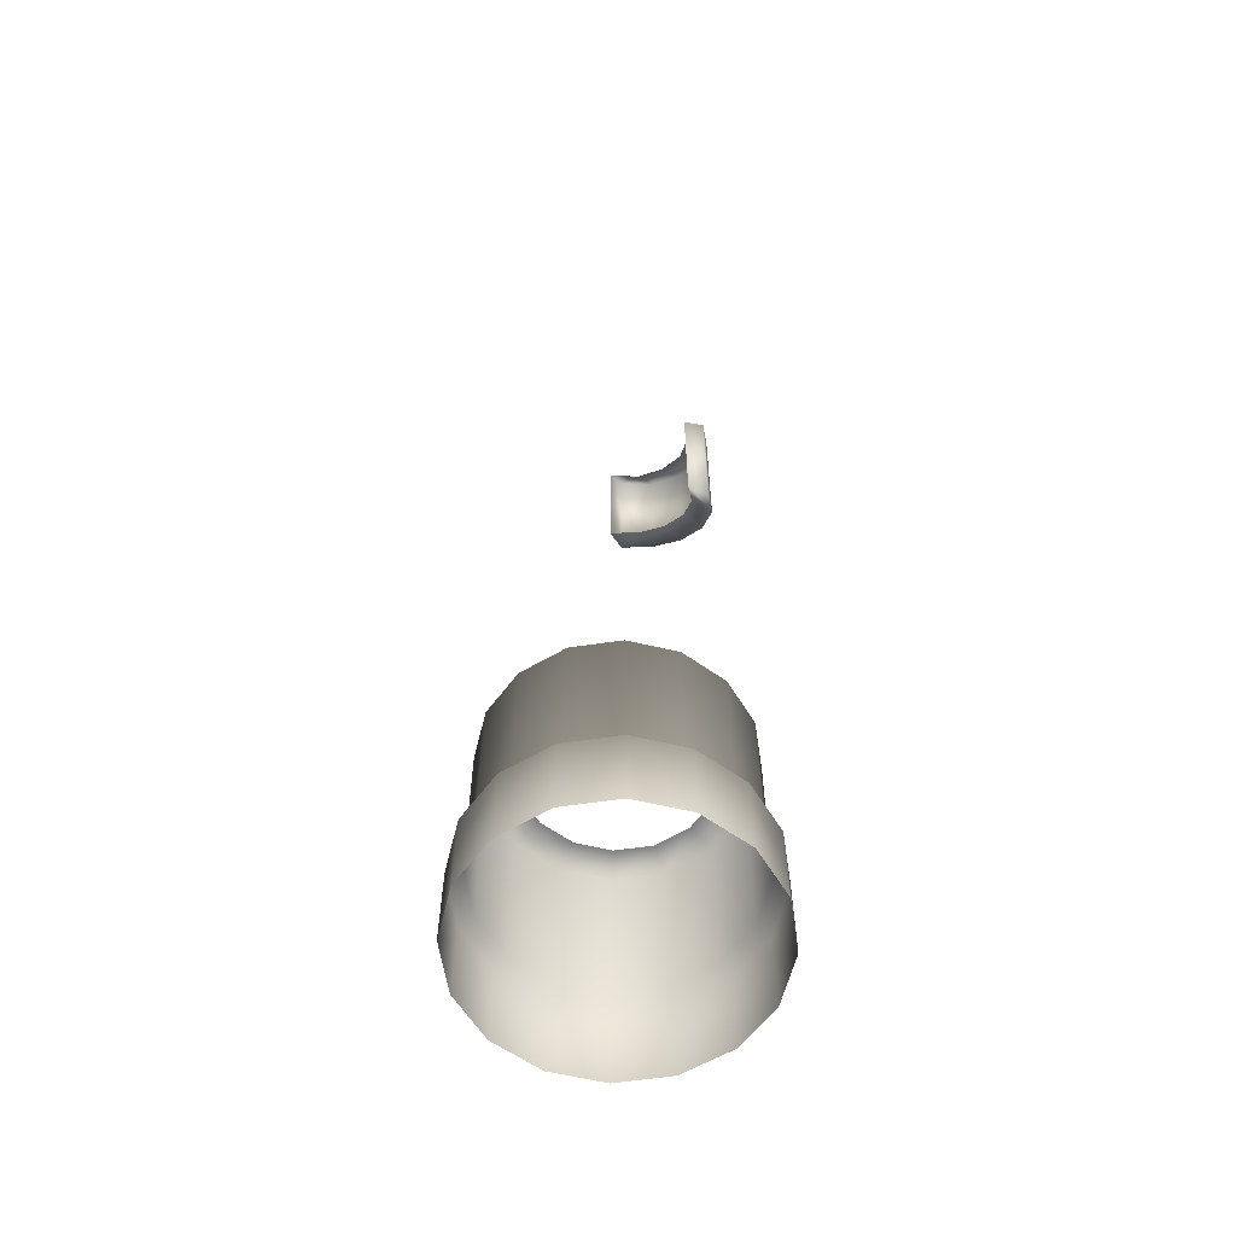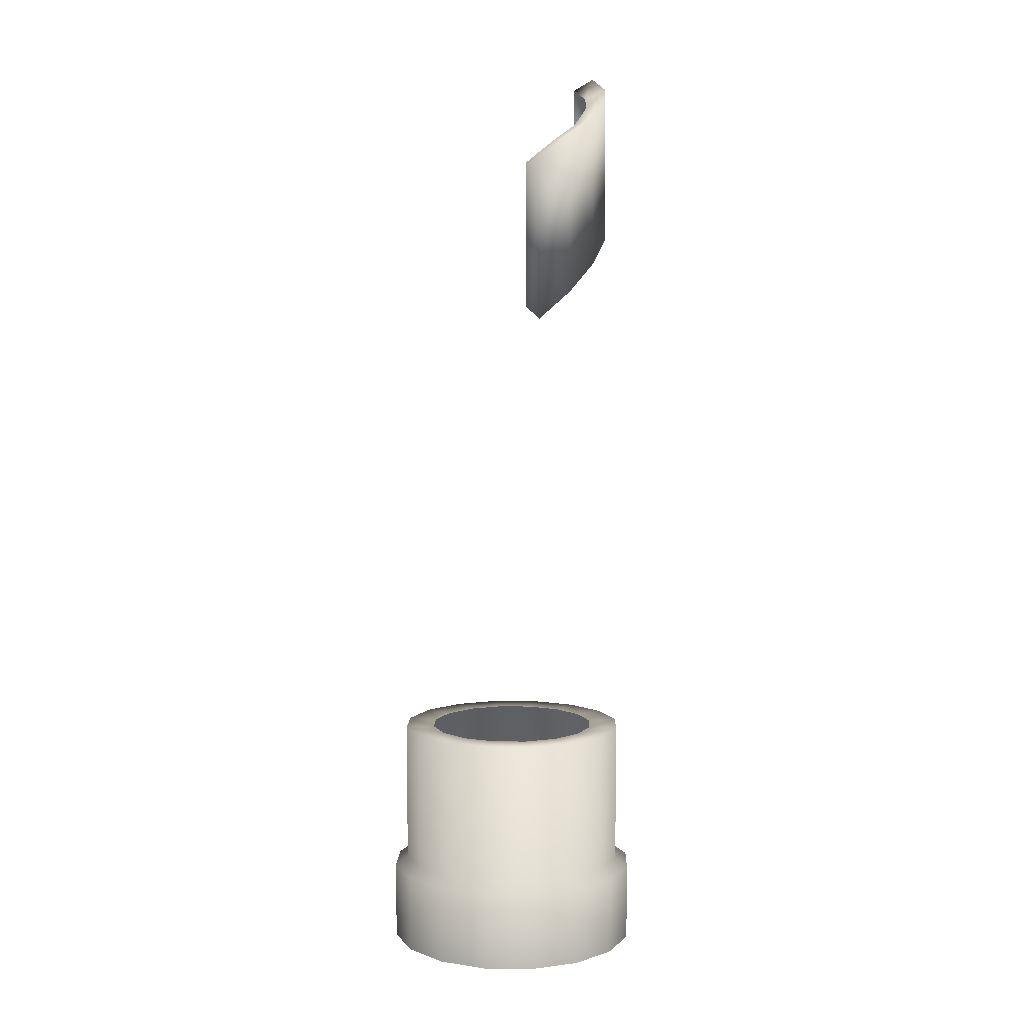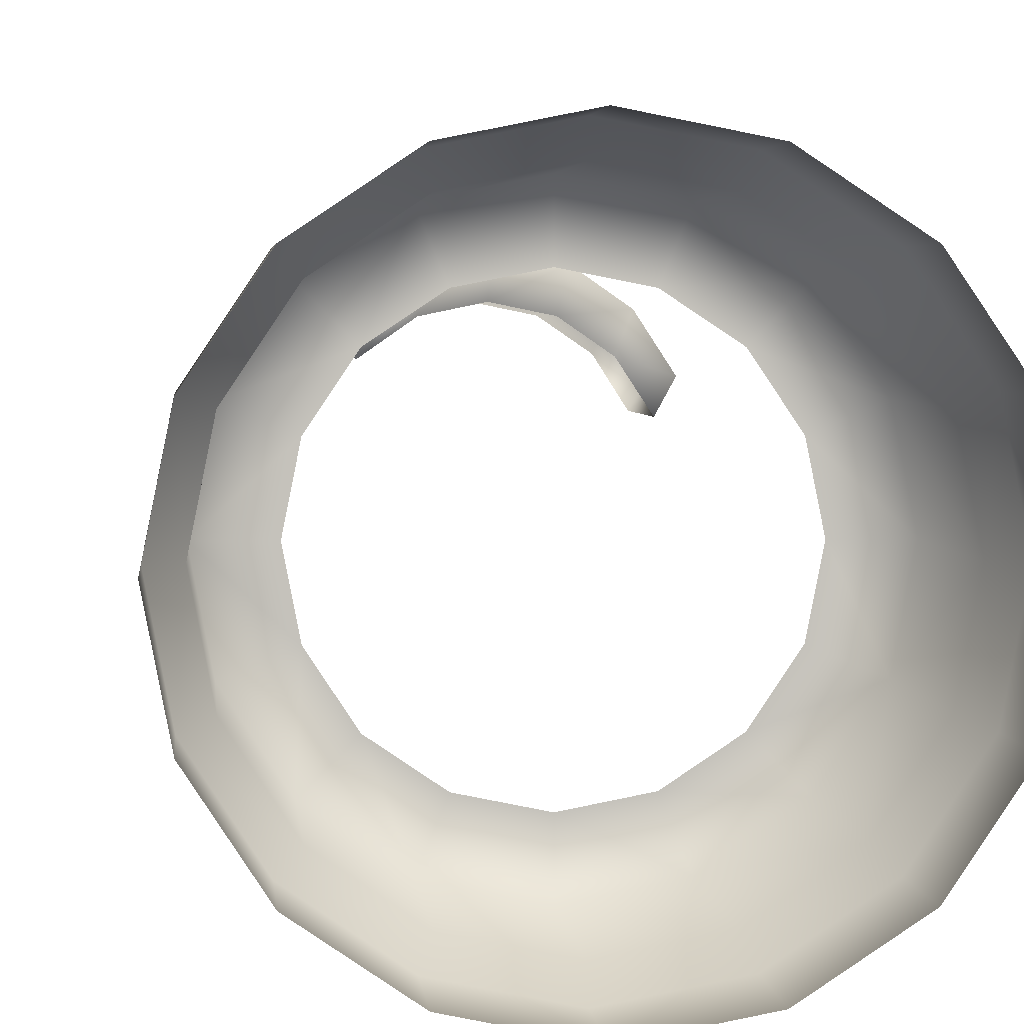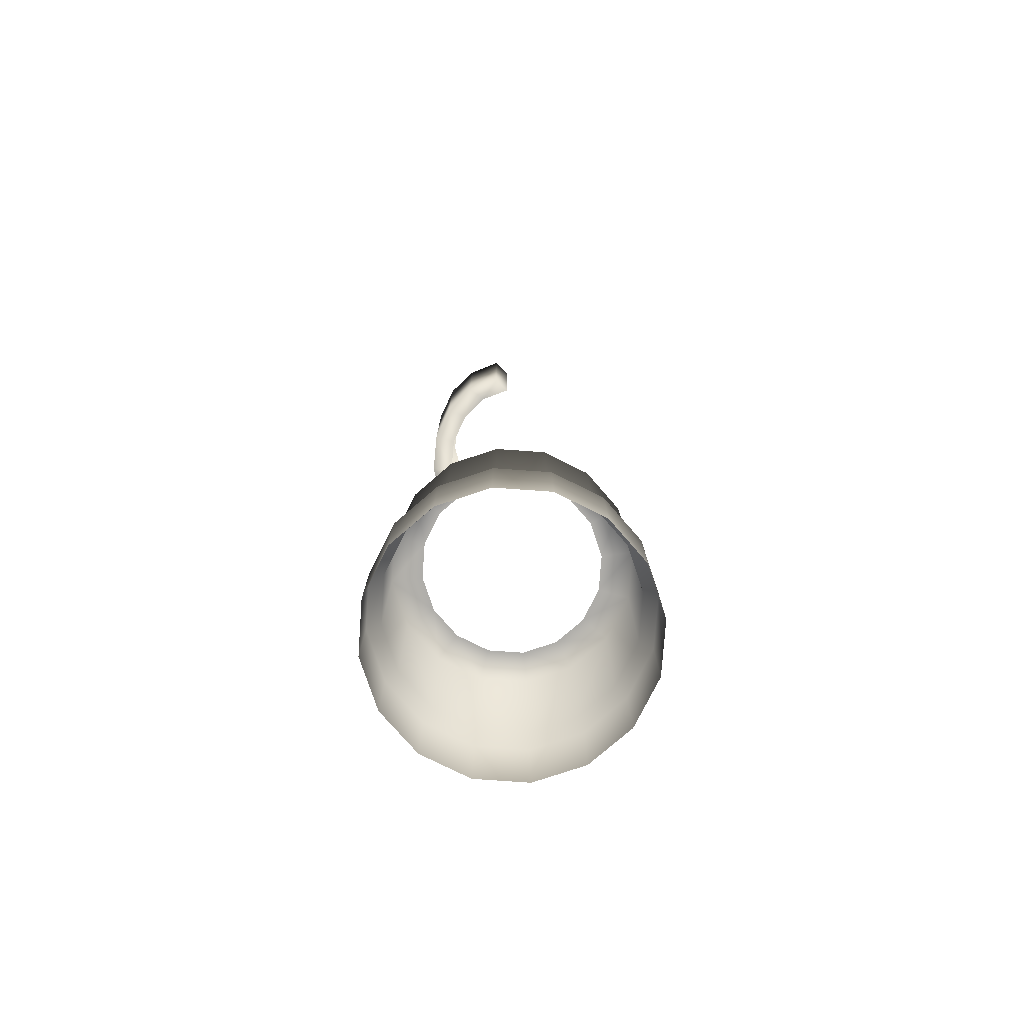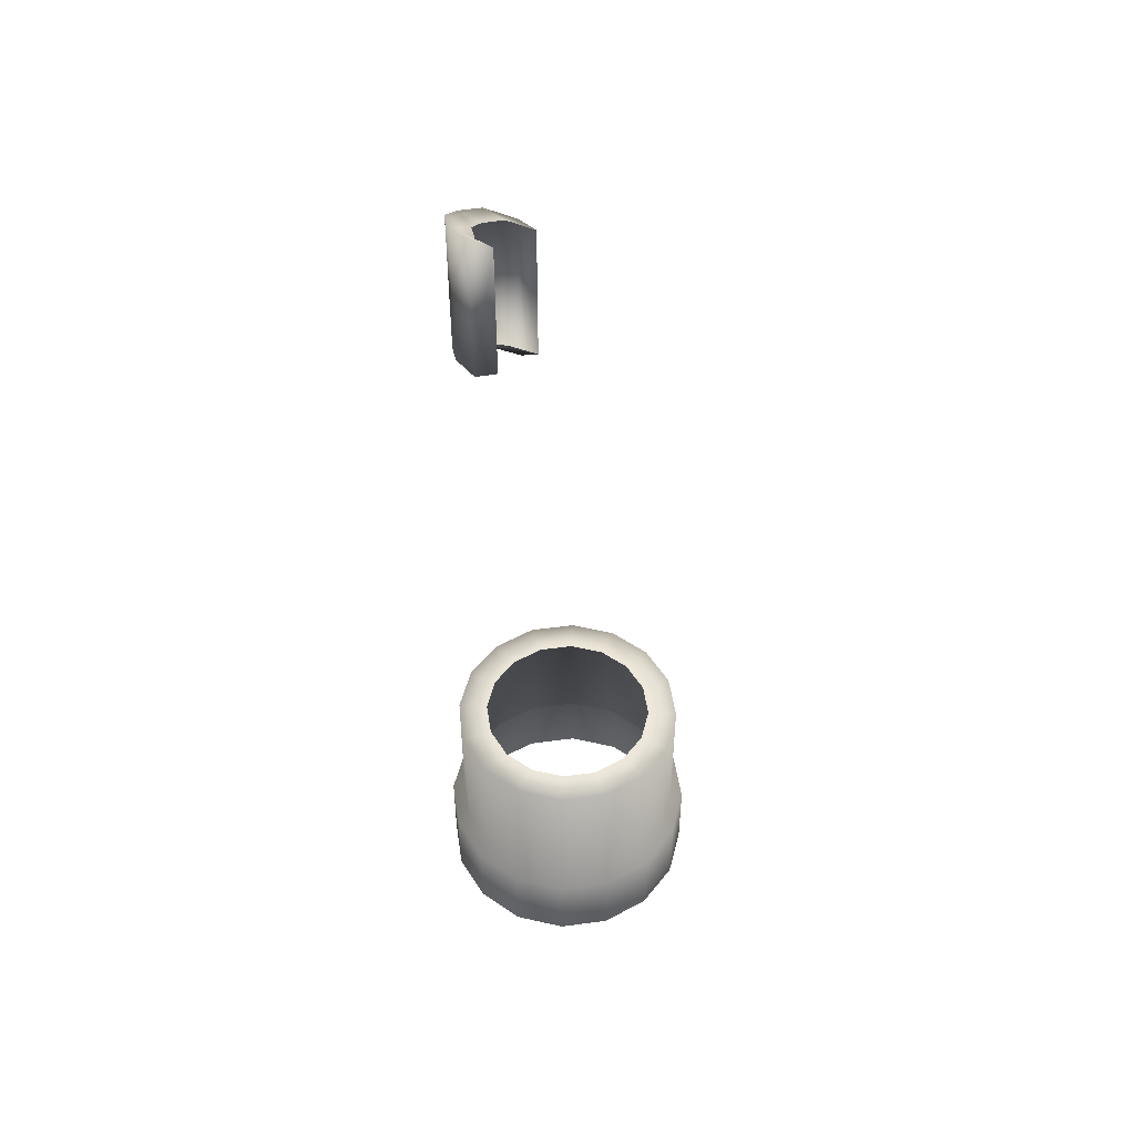
<metadata>
{"format":"obj","ext":"obj","renderer":"f3d","projection":"perspective","resolution":1024,"background":"white","views":[{"elev":-59.8,"azim":-115.1,"up":"+Y"},{"elev":6.2,"azim":-54.4,"up":"+Y"},{"elev":2.2,"azim":-3.3,"up":"+Z"},{"elev":-77.0,"azim":74.7,"up":"+Y"},{"elev":49.4,"azim":115.3,"up":"+Y"}]}
</metadata>
<code>
v -0.1231 4.081 0.4337
v -0.1225 3.325 0.4337
v 0.03358 4.171 0.4649
v 0.03417 3.462 0.4649
v -0.2558 3.956 0.3449
v -0.2552 3.194 0.3449
v 0.4124 3.697 0.2121
v 0.4118 4.412 0.2121
v 0.1902 4.275 0.4337
v 0.1908 3.58 0.4337
v 0.323 4.343 0.3449
v 0.3236 3.661 0.3449
v 0.2891 3.679 0.2509
v 0.2886 4.296 0.2509
v 0.1688 3.606 0.3313
v 0.1683 4.234 0.3313
v 0.3689 4.358 0.1306
v 0.3694 3.712 0.1306
v -0.2349 3.255 0.2509
v -0.2355 3.945 0.2509
v 0.02704 3.498 0.3595
v 0.02651 4.14 0.3595
v -0.1147 3.374 0.3313
v -0.1153 4.058 0.3313
v -0 1e-06 -0.6105
v -0.000918 1.099 -0.4096
v 0.2336 0.000195 -0.5641
v 0.1558 1.099 -0.3784
v 0.4317 0.000362 -0.4317
v 0.2887 1.099 -0.2896
v 0.5641 0.000472 -0.2336
v 0.3775 1.099 -0.1567
v 0.6105 0.00051 0
v 0.4086 1.099 0
v 0.5641 0.000472 0.2336
v 0.3775 1.099 0.1567
v 0.4317 0.000362 0.4317
v 0.2887 1.099 0.2896
v 0.2336 0.000195 0.5641
v 0.1558 1.099 0.3784
v -0 1e-06 0.6105
v -0.000918 1.099 0.4096
v -0.2336 -0.000194 0.5641
v -0.1577 1.099 0.3784
v -0.4317 -0.00036 0.4317
v -0.2905 1.099 0.2896
v -0.5641 -0.00047 0.2336
v -0.3793 1.099 0.1567
v -0.6105 -0.000509 -0
v -0.4105 1.099 0
v -0.5641 -0.00047 -0.2336
v -0.3793 1.099 -0.1567
v -0.4317 -0.00036 -0.4317
v -0.2905 1.099 -0.2896
v -0.2336 -0.000194 -0.5641
v -0.1577 1.099 -0.3784
v 0.2094 1.099 -0.5078
v -0.000918 1.099 -0.5496
v 0.3877 1.099 -0.3886
v 0.5069 1.1 -0.2103
v 0.5487 1.1 0
v 0.5069 1.1 0.2103
v 0.3877 1.099 0.3886
v 0.2094 1.099 0.5078
v -0.000918 1.099 0.5496
v -0.2112 1.099 0.5078
v -0.3896 1.099 0.3886
v -0.5087 1.099 0.2103
v -0.5505 1.099 -0
v -0.5087 1.099 -0.2103
v -0.3896 1.099 -0.3886
v -0.2113 1.099 -0.5078
v -0.000312 0.3736 -0.6106
v 0.2333 0.3738 -0.5641
v 0.4314 0.374 -0.4317
v 0.5638 0.3741 -0.2336
v 0.6102 0.3741 0
v 0.5638 0.3741 0.2336
v 0.4314 0.374 0.4317
v 0.2333 0.3738 0.5641
v -0.000312 0.3736 0.6106
v -0.234 0.3734 0.5641
v -0.432 0.3732 0.4317
v -0.5644 0.3731 0.2336
v -0.6109 0.3731 -0
v -0.5644 0.3731 -0.2336
v -0.432 0.3732 -0.4317
v -0.234 0.3734 -0.5641
v -0.000348 0.4162 -0.5496
v 0.21 0.4164 -0.5078
v 0.3883 0.4166 -0.3886
v 0.5074 0.4167 -0.2103
v 0.5493 0.4167 0
v 0.5074 0.4167 0.2103
v 0.3883 0.4166 0.3886
v 0.21 0.4164 0.5078
v -0.000348 0.4162 0.5496
v -0.2107 0.4161 0.5078
v -0.389 0.4159 0.3886
v -0.5081 0.4158 0.2103
v -0.55 0.4158 0
v -0.5081 0.4158 -0.2103
v -0.389 0.4159 -0.3886
v -0.2107 0.4161 -0.5078
f 24 5 1
f 19 5 20
f 23 4 2
f 16 3 9
f 15 12 10
f 16 11 14
f 13 7 12
f 21 10 4
f 14 8 17
f 19 2 6
f 17 7 18
f 22 1 3
f 7 11 12
f 12 9 10
f 2 5 6
f 10 3 4
f 4 1 2
f 58 90 89
f 57 91 90
f 91 60 92
f 60 93 92
f 93 62 94
f 62 95 94
f 95 64 96
f 64 97 96
f 65 98 97
f 98 67 99
f 67 100 99
f 100 69 101
f 69 102 101
f 102 71 103
f 103 72 104
f 72 89 104
f 26 57 58
f 28 59 57
f 30 60 59
f 34 60 32
f 36 61 34
f 38 62 36
f 40 63 38
f 42 64 40
f 42 66 65
f 46 66 44
f 46 68 67
f 48 69 68
f 52 69 50
f 52 71 70
f 54 72 71
f 56 58 72
f 55 73 25
f 53 88 55
f 51 87 53
f 49 86 51
f 84 49 47
f 83 47 45
f 82 45 43
f 41 82 43
f 39 81 41
f 37 80 39
f 78 37 35
f 77 35 33
f 31 77 33
f 29 76 31
f 27 75 29
f 25 74 27
f 88 89 73
f 87 104 88
f 86 103 87
f 101 86 85
f 84 101 85
f 83 100 84
f 98 83 82
f 97 82 81
f 96 81 80
f 95 80 79
f 94 79 78
f 93 78 77
f 76 93 77
f 91 76 75
f 90 75 74
f 73 90 74
f 24 20 5
f 19 6 5
f 23 21 4
f 16 22 3
f 15 13 12
f 16 9 11
f 13 18 7
f 21 15 10
f 14 11 8
f 19 23 2
f 17 8 7
f 22 24 1
f 7 8 11
f 12 11 9
f 2 1 5
f 10 9 3
f 4 3 1
f 58 57 90
f 57 59 91
f 91 59 60
f 60 61 93
f 93 61 62
f 62 63 95
f 95 63 64
f 64 65 97
f 65 66 98
f 98 66 67
f 67 68 100
f 100 68 69
f 69 70 102
f 102 70 71
f 103 71 72
f 72 58 89
f 26 28 57
f 28 30 59
f 30 32 60
f 34 61 60
f 36 62 61
f 38 63 62
f 40 64 63
f 42 65 64
f 42 44 66
f 46 67 66
f 46 48 68
f 48 50 69
f 52 70 69
f 52 54 71
f 54 56 72
f 56 26 58
f 55 88 73
f 53 87 88
f 51 86 87
f 49 85 86
f 84 85 49
f 83 84 47
f 82 83 45
f 41 81 82
f 39 80 81
f 37 79 80
f 78 79 37
f 77 78 35
f 31 76 77
f 29 75 76
f 27 74 75
f 25 73 74
f 88 104 89
f 87 103 104
f 86 102 103
f 101 102 86
f 84 100 101
f 83 99 100
f 98 99 83
f 97 98 82
f 96 97 81
f 95 96 80
f 94 95 79
f 93 94 78
f 76 92 93
f 91 92 76
f 90 91 75
f 73 89 90

</code>
